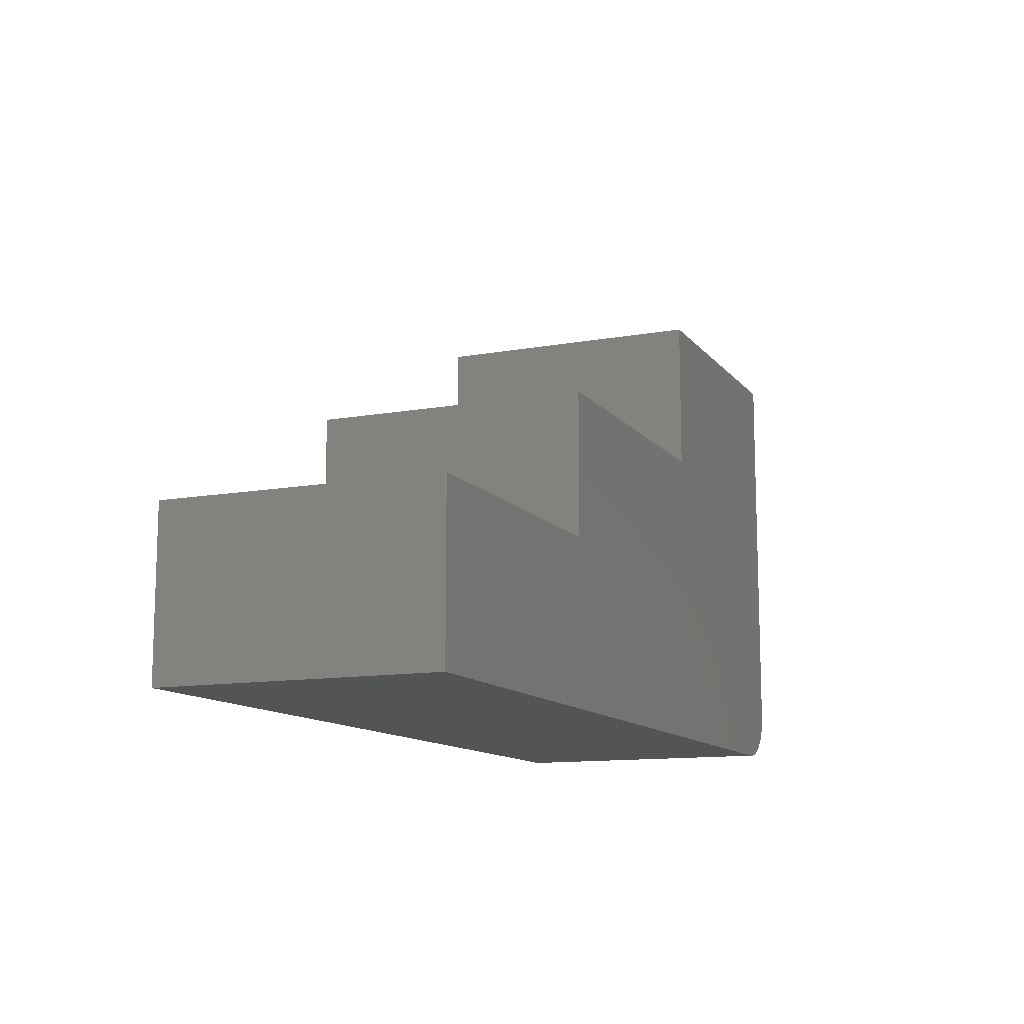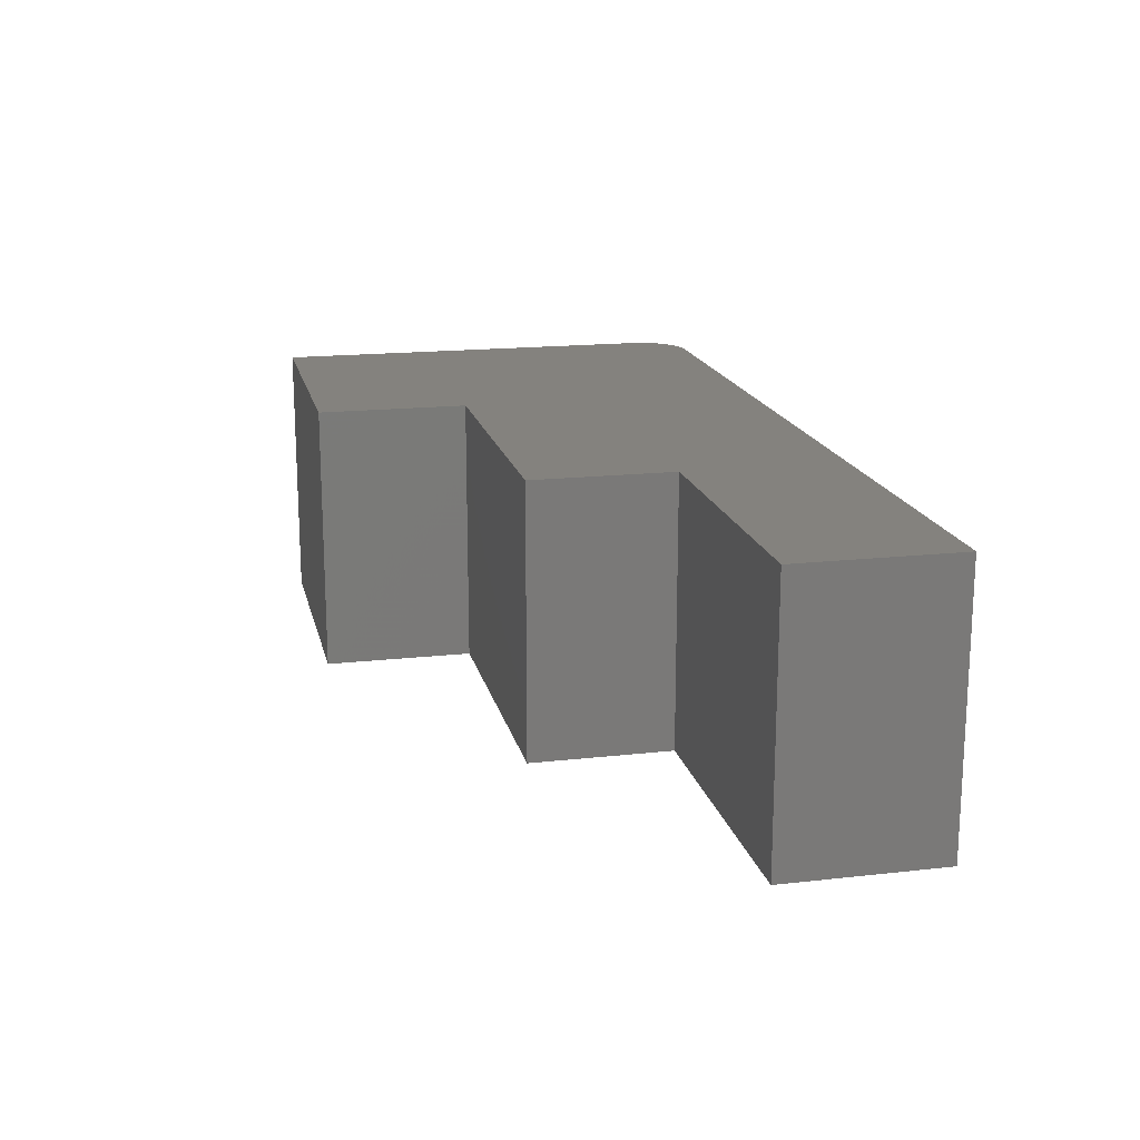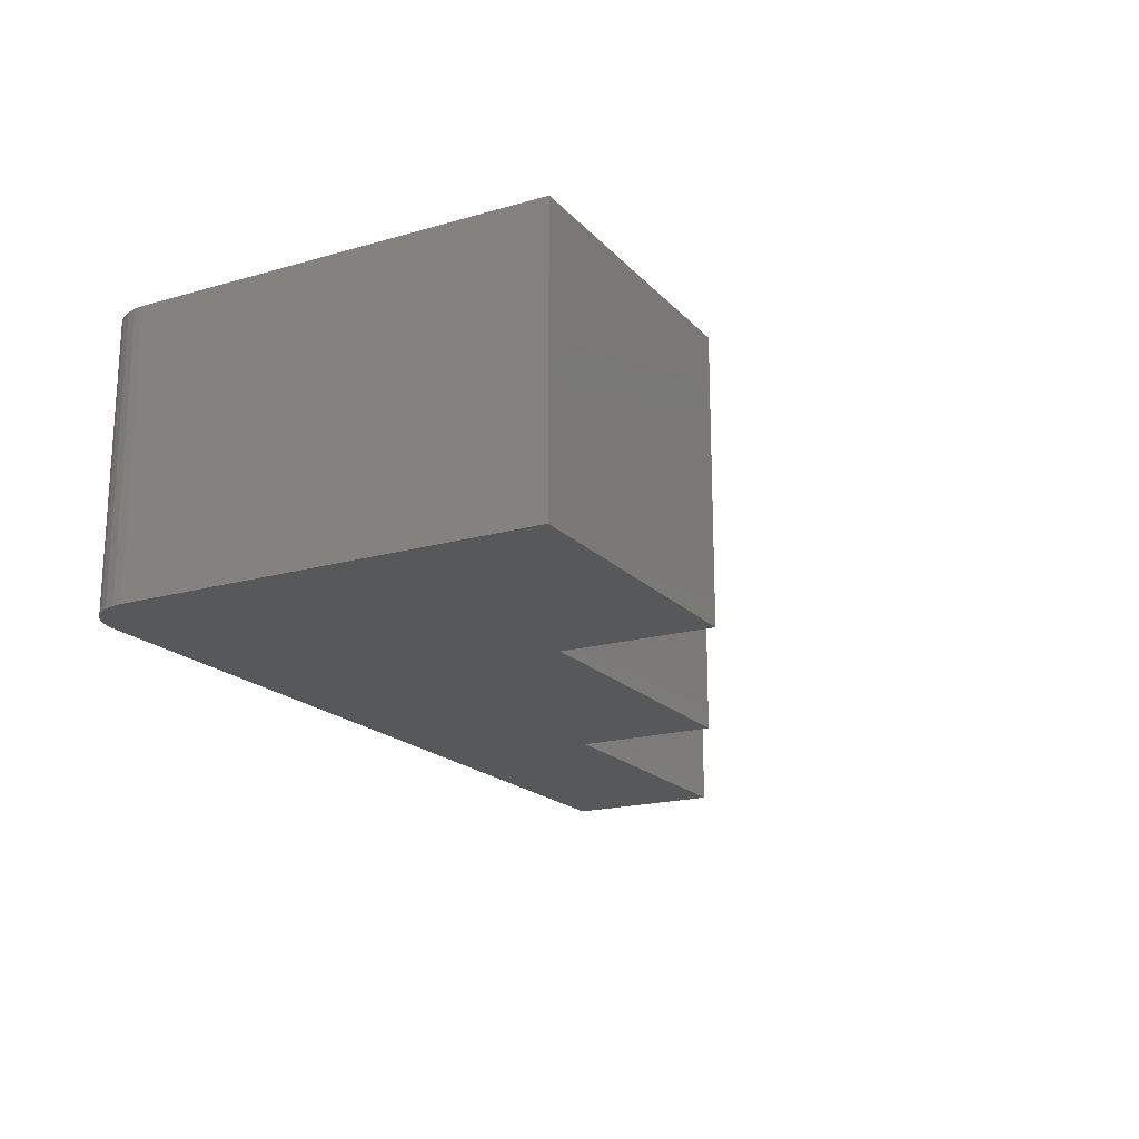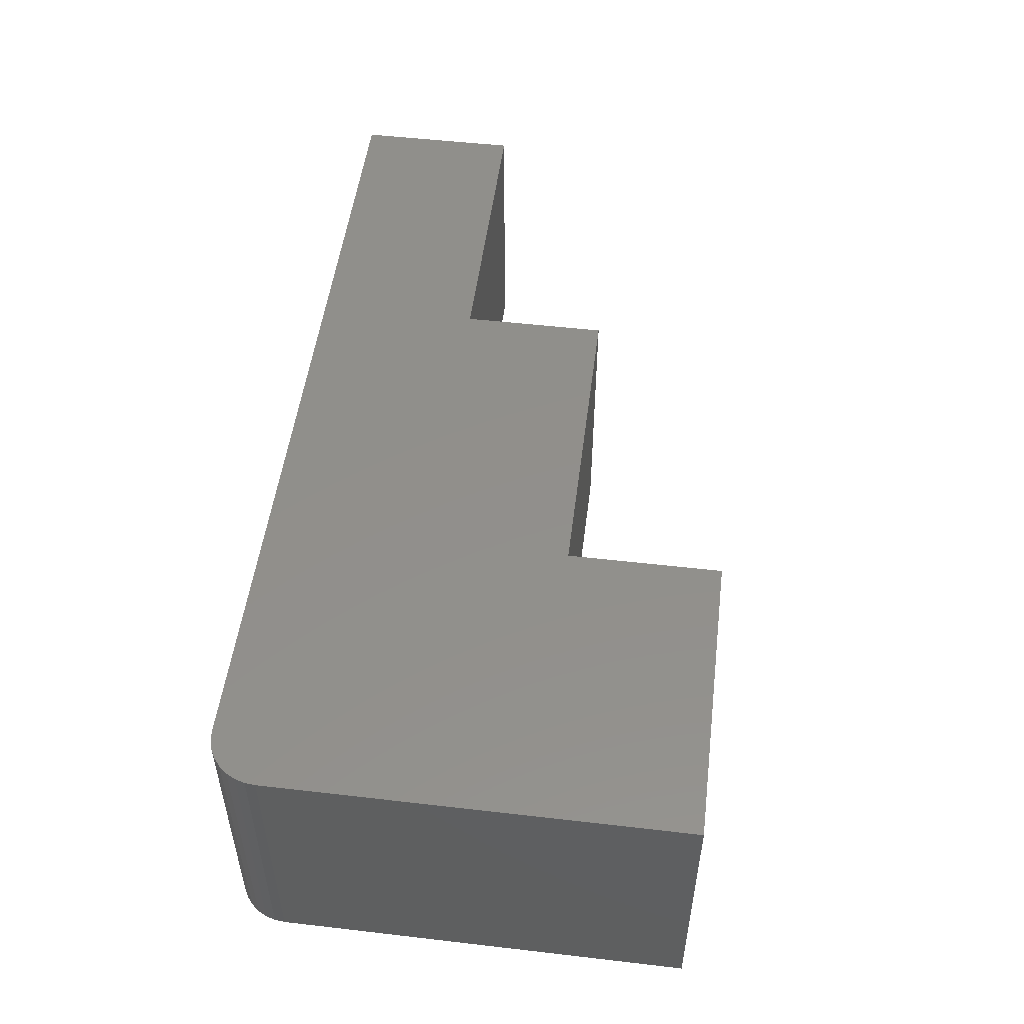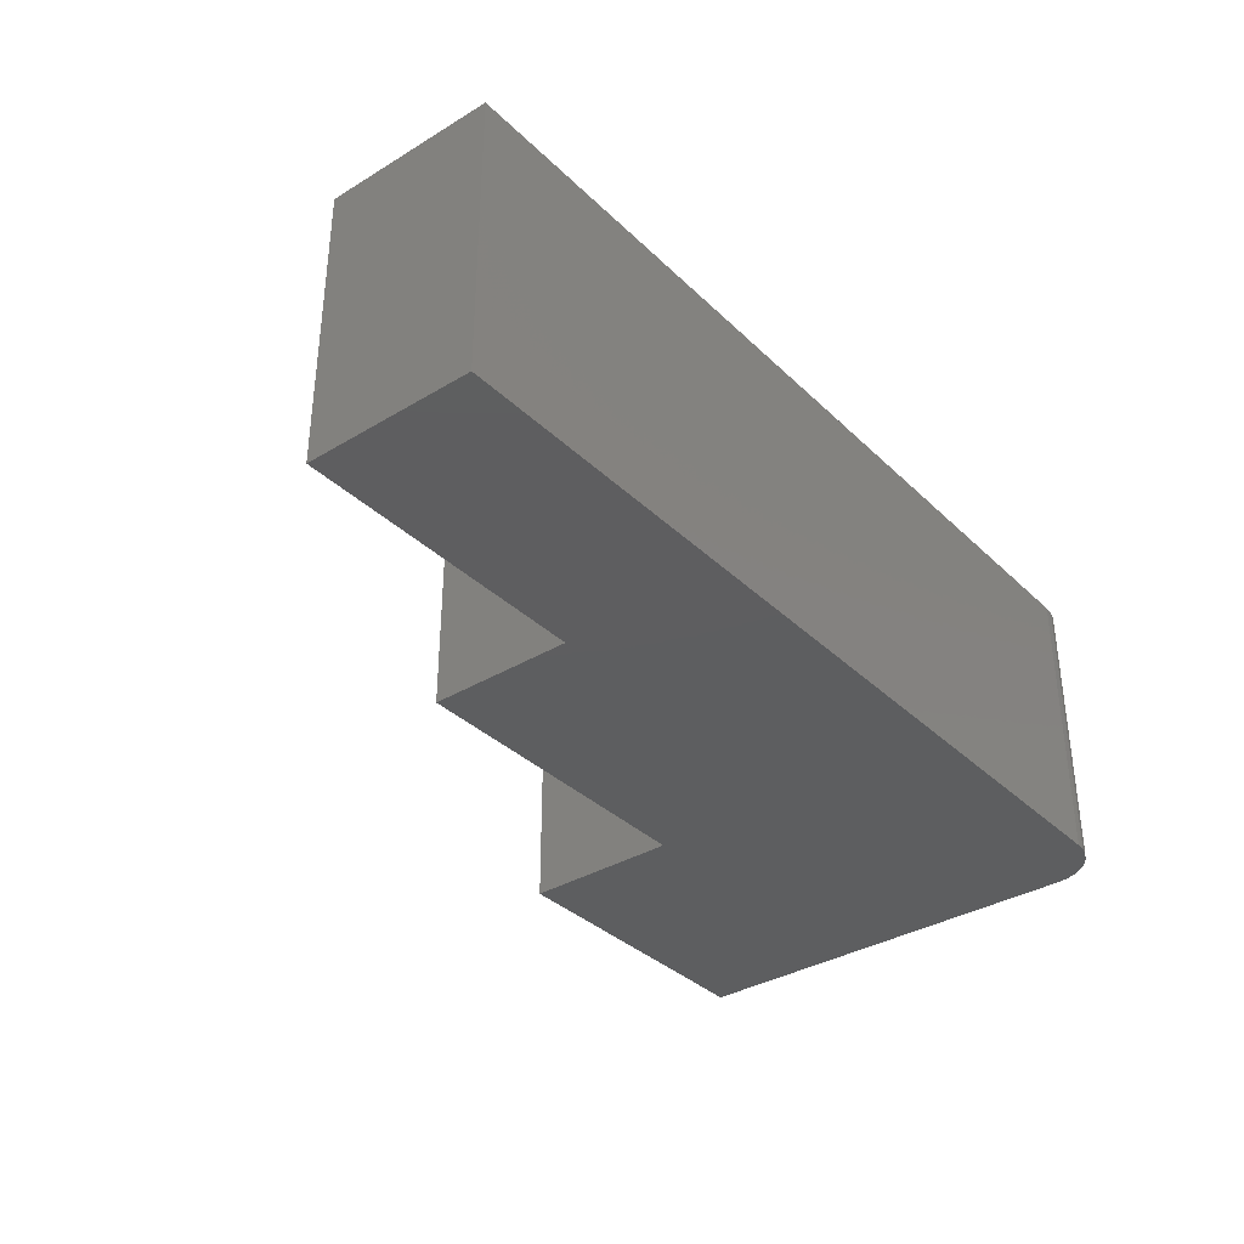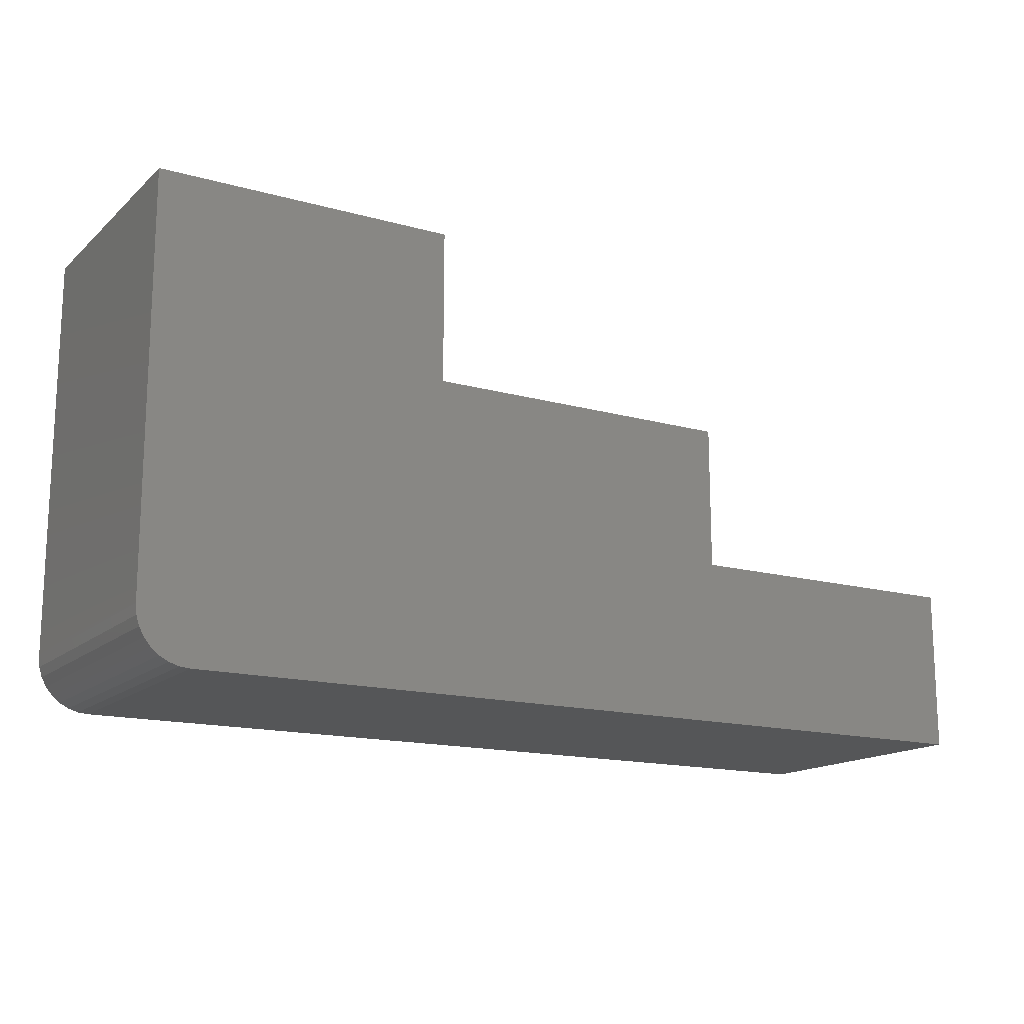
<metadata>
{"format":"stl","ext":"stl","renderer":"f3d","projection":"perspective","resolution":1024,"background":"white","views":[{"elev":-12.0,"azim":113.2,"up":"+Z"},{"elev":17.2,"azim":77.4,"up":"+Y"},{"elev":-18.8,"azim":-61.4,"up":"+Y"},{"elev":51.2,"azim":-82.8,"up":"+Y"},{"elev":-35.2,"azim":128.7,"up":"+Y"},{"elev":-15.5,"azim":-30.4,"up":"+Z"}]}
</metadata>
<code>
# stl→obj: 32 verts, 60 faces
v -0.75 -0.4531 -0.2891
v -0.7483 -0.4531 -0.3058
v -0.7435 -0.4531 -0.3219
v -0.7355 -0.4531 -0.3368
v -0.7248 -0.4531 -0.3498
v -0.7118 -0.4531 -0.3605
v -0.6969 -0.4531 -0.3685
v -0.6808 -0.4531 -0.3733
v -0.6641 -0.4531 -0.375
v 0.75 -0.4531 -0.375
v 0.75 -0.4531 -0.1066
v 0.2605 -0.4531 -0.1066
v 0.2605 -0.4531 0.1303
v -0.2605 -0.4531 0.1303
v -0.2605 -0.4531 0.3829
v -0.75 -0.4531 0.3829
v -0.75 4.77e-18 -0.2891
v -0.75 4.207e-17 0.3829
v -0.2605 9.641e-17 0.3829
v -0.2605 8.239e-17 0.1303
v 0.2605 1.402e-16 0.1303
v 0.2605 1.271e-16 -0.1066
v 0.75 1.814e-16 -0.1066
v 0.75 1.665e-16 -0.375
v -0.6641 9.541e-18 -0.375
v -0.6808 7.771e-18 -0.3733
v -0.6969 6.253e-18 -0.3685
v -0.7118 5.044e-18 -0.3605
v -0.7248 4.192e-18 -0.3498
v -0.7355 3.728e-18 -0.3368
v -0.7435 3.671e-18 -0.3219
v -0.7483 4.023e-18 -0.3058
f 1 2 3
f 1 3 4
f 1 4 5
f 1 5 6
f 1 6 7
f 1 7 8
f 1 8 9
f 1 9 10
f 1 10 11
f 1 11 12
f 1 12 13
f 1 13 14
f 1 14 15
f 1 15 16
f 17 18 19
f 17 19 20
f 17 20 21
f 17 21 22
f 17 22 23
f 17 23 24
f 17 24 25
f 17 25 26
f 17 26 27
f 17 27 28
f 17 28 29
f 17 29 30
f 17 30 31
f 17 31 32
f 16 18 1
f 1 18 17
f 9 25 10
f 10 25 24
f 25 9 26
f 26 9 8
f 26 8 27
f 27 8 7
f 27 7 28
f 28 7 6
f 28 6 29
f 29 6 5
f 29 5 30
f 30 5 4
f 30 4 31
f 31 4 3
f 31 3 32
f 32 3 2
f 32 2 17
f 17 2 1
f 15 19 16
f 16 19 18
f 20 19 14
f 14 19 15
f 13 21 14
f 14 21 20
f 22 21 12
f 12 21 13
f 11 23 12
f 12 23 22
f 24 23 10
f 10 23 11

</code>
